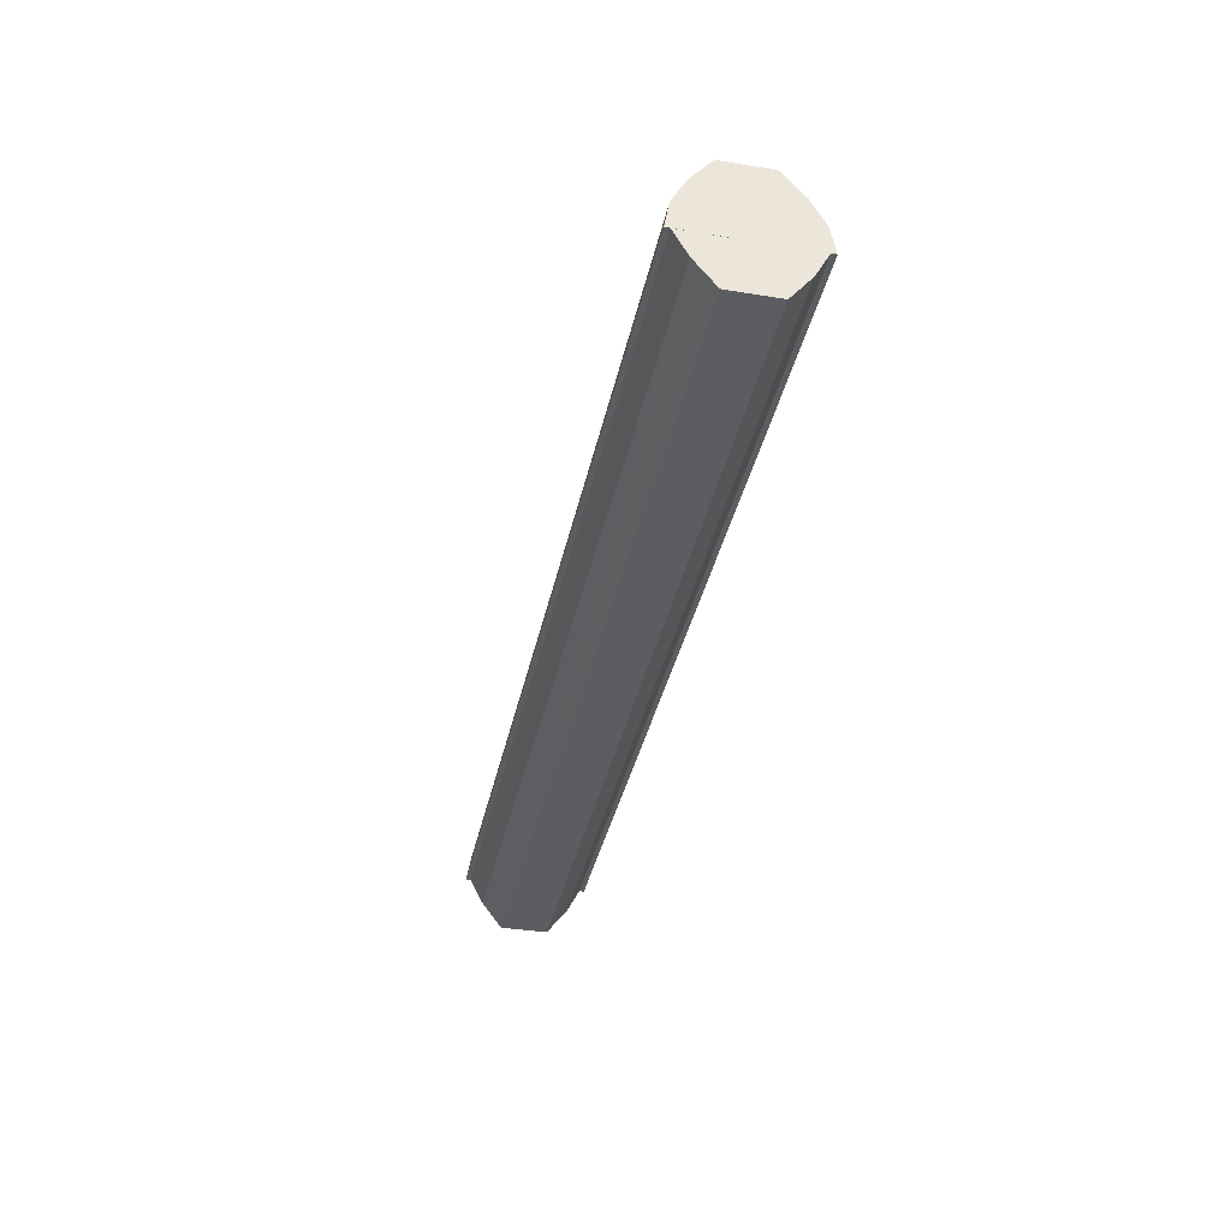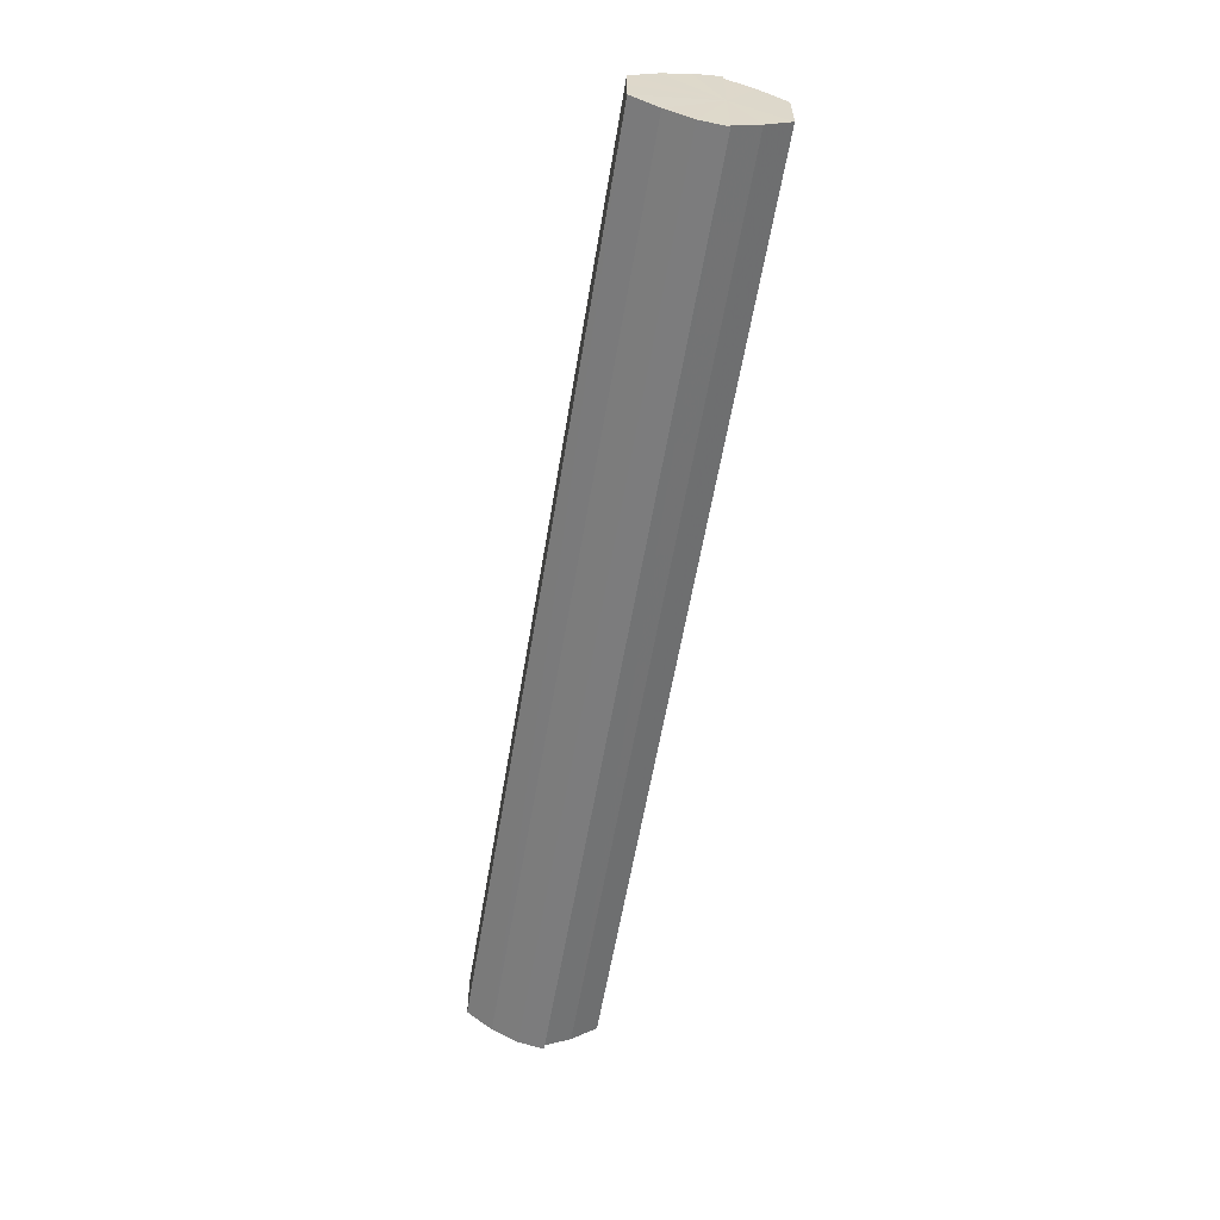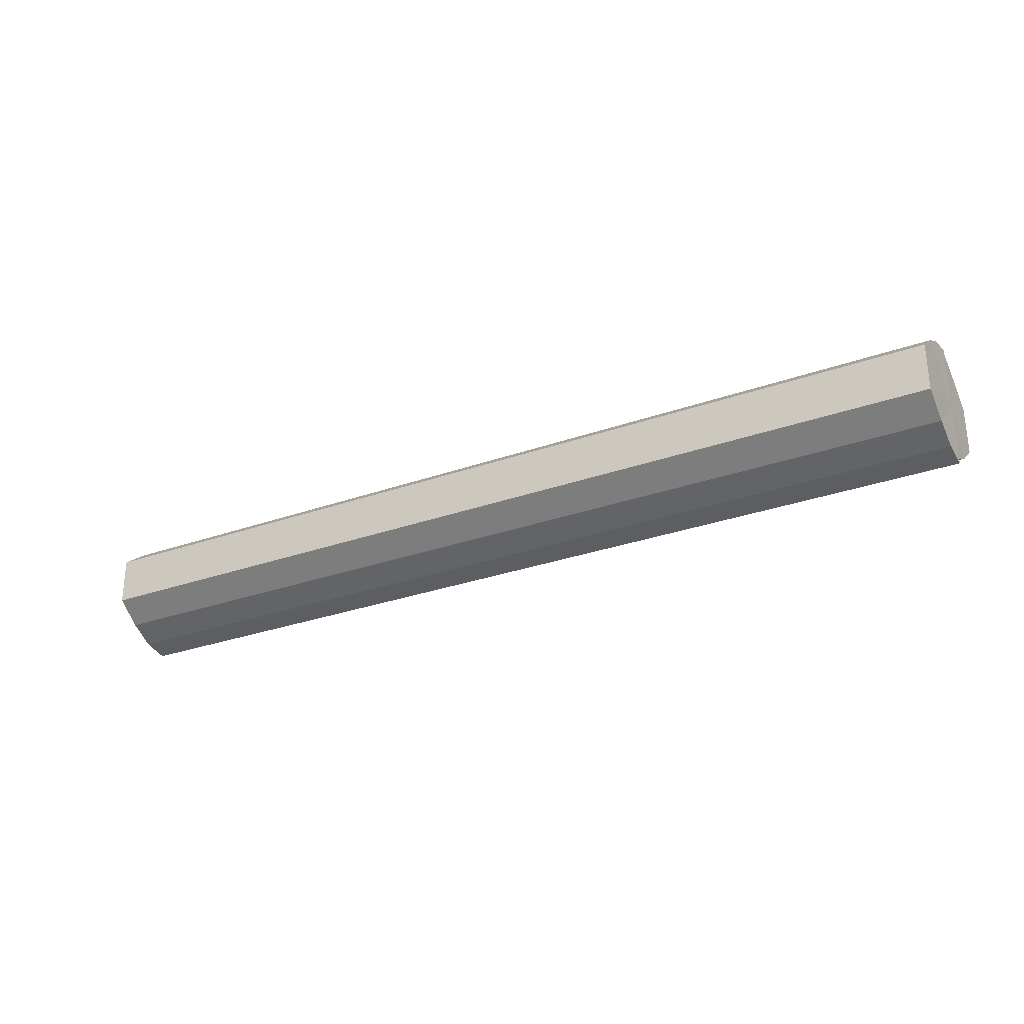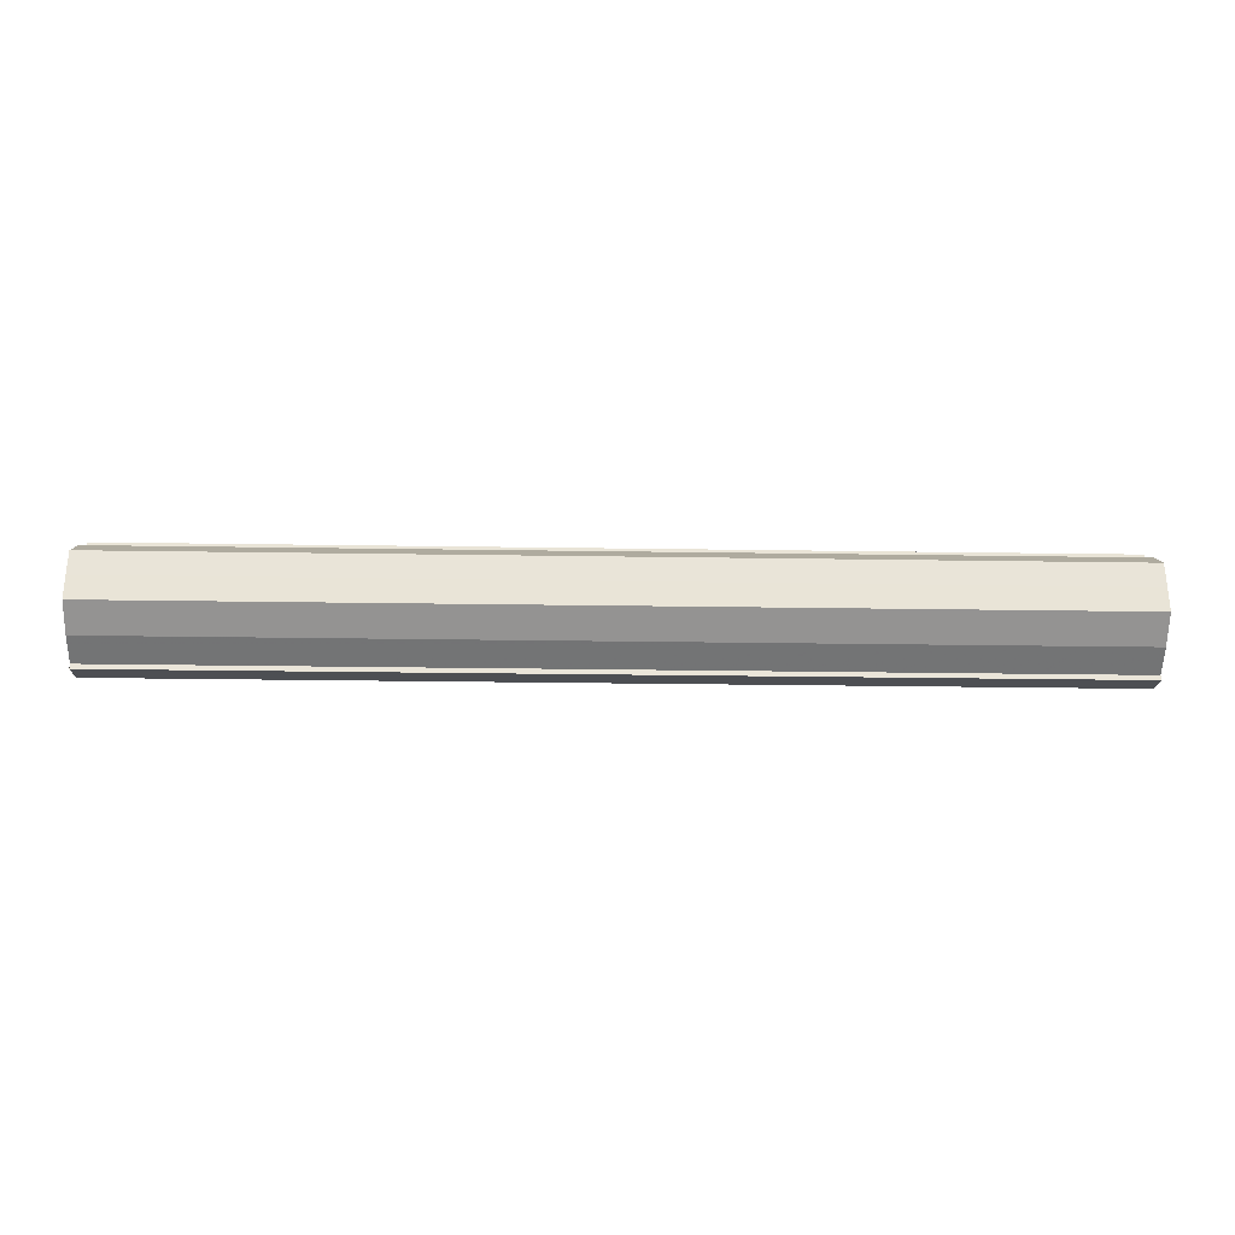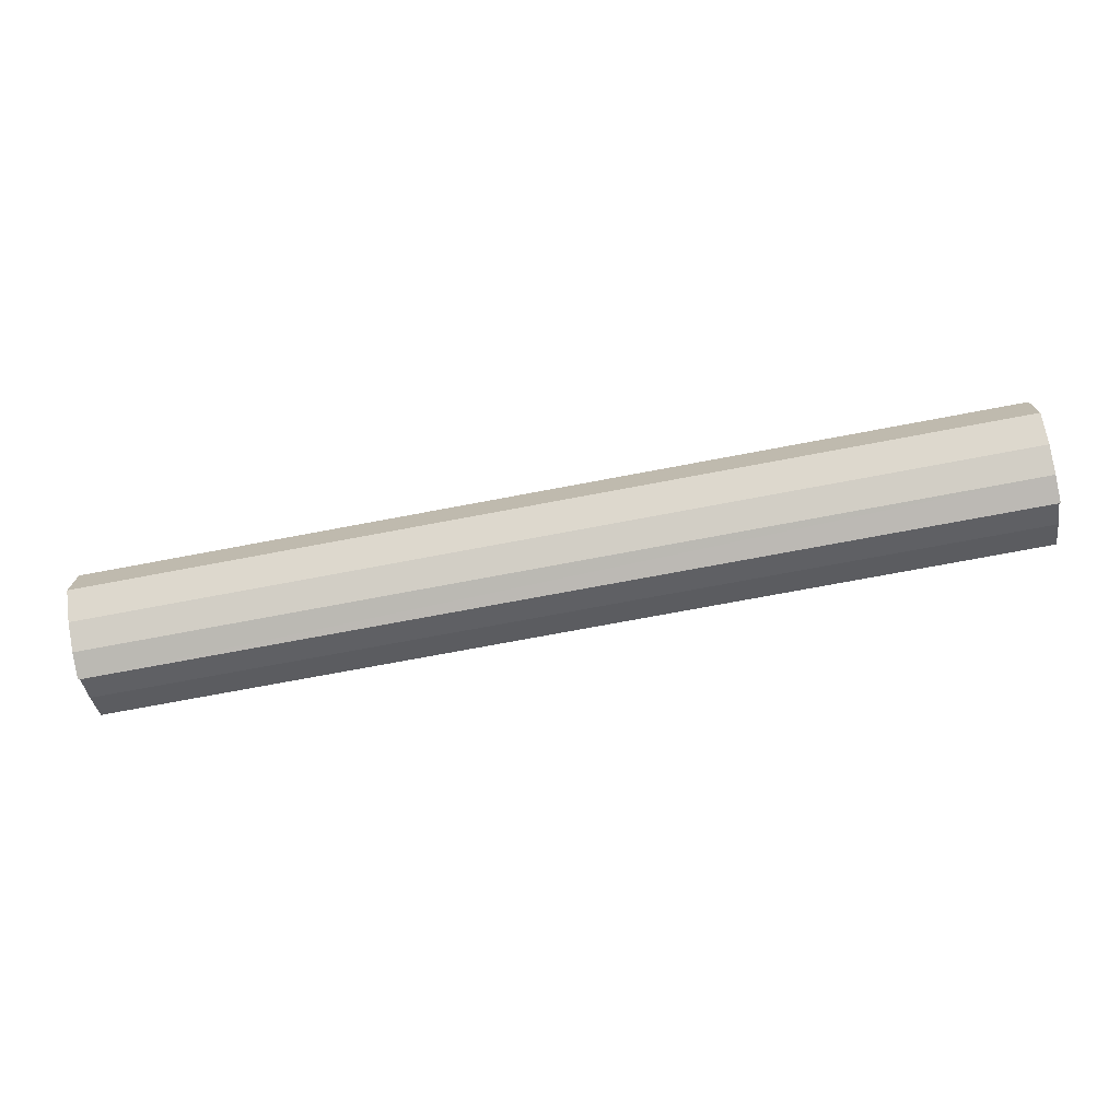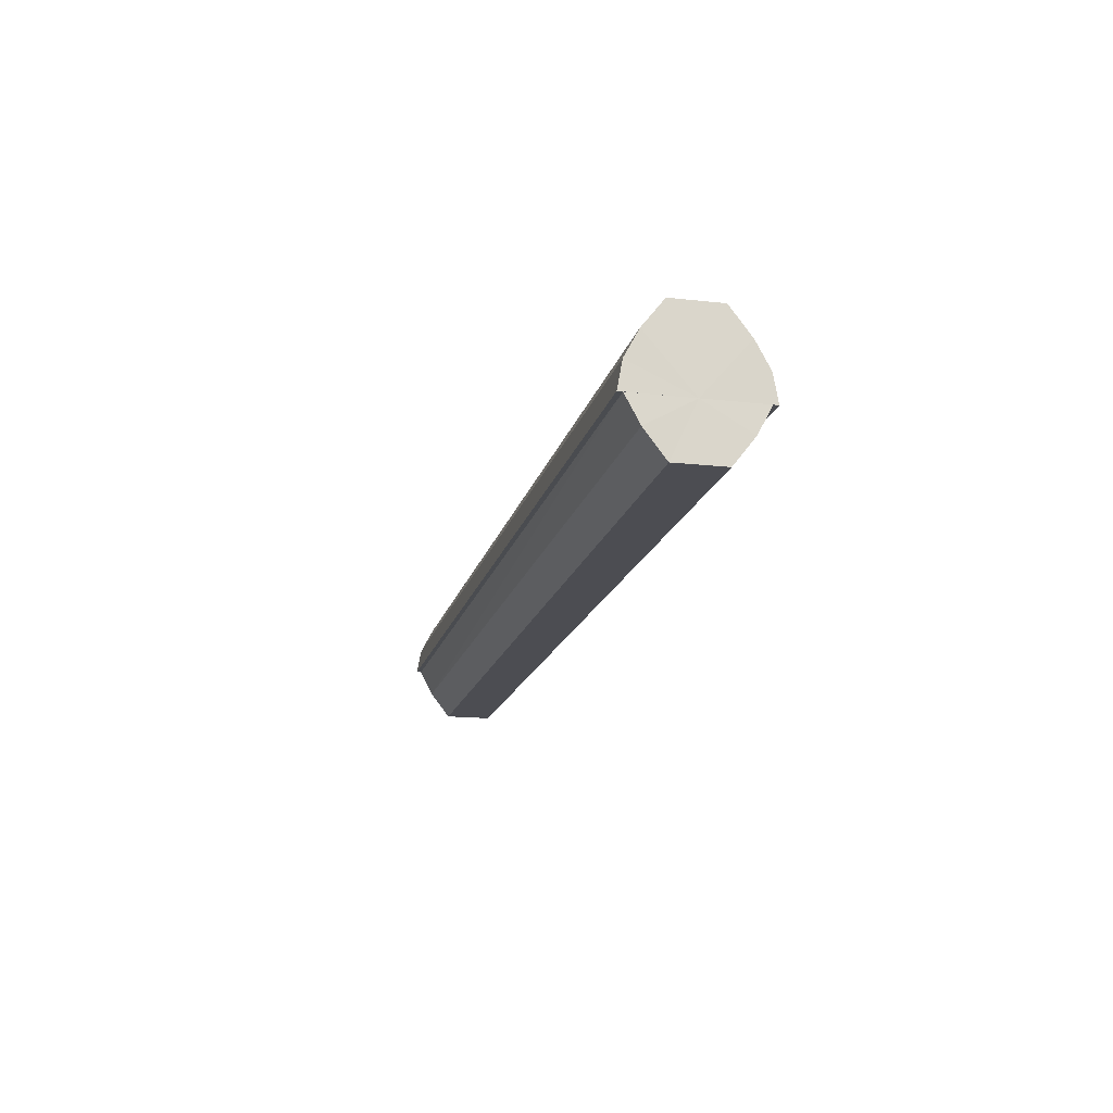
<metadata>
{"format":"obj","ext":"obj","renderer":"f3d","projection":"perspective","resolution":1024,"background":"white","views":[{"elev":-36.5,"azim":78.3,"up":"+Y"},{"elev":-58.8,"azim":-99.5,"up":"+Z"},{"elev":-28.4,"azim":-151.5,"up":"+Z"},{"elev":-28.7,"azim":-1.3,"up":"+Z"},{"elev":-73.2,"azim":-169.3,"up":"+Z"},{"elev":-16.5,"azim":77.0,"up":"+Y"}]}
</metadata>
<code>
o 24919
v 2246 1854 7.555
v 2246 1854 7.546
v 2247 1854 7.555
v 2246 1854 7.538
v 2247 1854 7.546
v 2246 1854 7.533
v 2247 1854 7.538
v 2246 1854 7.564
v 2247 1854 7.564
v 2246 1854 7.572
v 2247 1854 7.572
v 2246 1854 7.577
v 2247 1854 7.577
v 2247 1854 7.579
v 2246 1854 7.577
v 2246 1854 7.579
v 2247 1854 7.579
v 2247 1854 7.555
v 2246 1854 7.546
v 2247 1854 7.546
v 2246 1854 7.538
v 2247 1854 7.538
v 2247 1854 7.564
v 2246 1854 7.555
v 2247 1854 7.572
v 2246 1854 7.564
v 2247 1854 7.577
v 2246 1854 7.572
v 2246 1854 7.533
v 2247 1854 7.533
v 2246 1854 7.531
v 2247 1854 7.533
v 2246 1854 7.531
v 2247 1854 7.531
v 2246 1854 7.555
v 2246 1854 7.533
v 2246 1854 7.538
v 2246 1854 7.546
v 2246 1854 7.555
v 2246 1854 7.564
v 2246 1854 7.572
v 2246 1854 7.577
v 2246 1854 7.579
v 2247 1854 7.577
v 2247 1854 7.579
v 2247 1854 7.572
v 2246 1854 7.577
v 2247 1854 7.564
v 2246 1854 7.572
v 2247 1854 7.555
v 2246 1854 7.564
v 2247 1854 7.546
v 2246 1854 7.555
v 2247 1854 7.538
v 2246 1854 7.546
v 2247 1854 7.533
v 2246 1854 7.538
v 2247 1854 7.531
v 2246 1854 7.533
v 2246 1854 7.531
v 2246 1854 7.533
v 2246 1854 7.538
v 2247 1854 7.533
v 2246 1854 7.546
v 2247 1854 7.538
v 2246 1854 7.555
v 2247 1854 7.546
v 2246 1854 7.564
v 2247 1854 7.555
v 2246 1854 7.572
v 2247 1854 7.564
v 2246 1854 7.577
v 2247 1854 7.572
v 2246 1854 7.579
v 2247 1854 7.577
v 2246 1854 7.546
v 2246 1854 7.555
v 2246 1854 7.538
v 2246 1854 7.533
v 2246 1854 7.564
v 2246 1854 7.572
v 2246 1854 7.577
v 2247 1854 7.555
v 2247 1854 7.555
v 2247 1854 7.546
v 2247 1854 7.564
v 2247 1854 7.538
v 2247 1854 7.533
v 2247 1854 7.572
v 2247 1854 7.577
v 2247 1854 7.577
v 2247 1854 7.579
v 2247 1854 7.572
v 2247 1854 7.564
v 2247 1854 7.555
v 2247 1854 7.546
v 2247 1854 7.538
v 2247 1854 7.533
f 1 2 3
f 2 4 5
f 4 6 7
f 8 1 9
f 10 8 11
f 12 10 13
f 14 15 13
f 16 15 17
f 18 19 20
f 20 21 22
f 23 24 18
f 25 26 23
f 27 28 25
f 22 29 30
f 29 31 32
f 32 33 34
f 35 36 33
f 35 37 36
f 35 38 37
f 35 39 38
f 35 40 39
f 35 41 40
f 35 42 41
f 35 43 42
f 44 43 45
f 46 47 44
f 48 49 46
f 50 51 48
f 52 53 50
f 54 55 52
f 56 57 54
f 58 59 56
f 60 61 58
f 61 62 63
f 62 64 65
f 64 66 67
f 66 68 69
f 68 70 71
f 70 72 73
f 72 74 75
f 35 76 77
f 35 78 76
f 35 79 78
f 35 77 80
f 35 80 81
f 35 81 82
f 83 84 85
f 83 86 84
f 83 85 87
f 83 87 88
f 83 89 86
f 83 90 89
f 83 91 92
f 83 93 91
f 83 94 93
f 83 95 94
f 83 96 95
f 83 97 96
f 83 98 97
f 83 34 98

</code>
